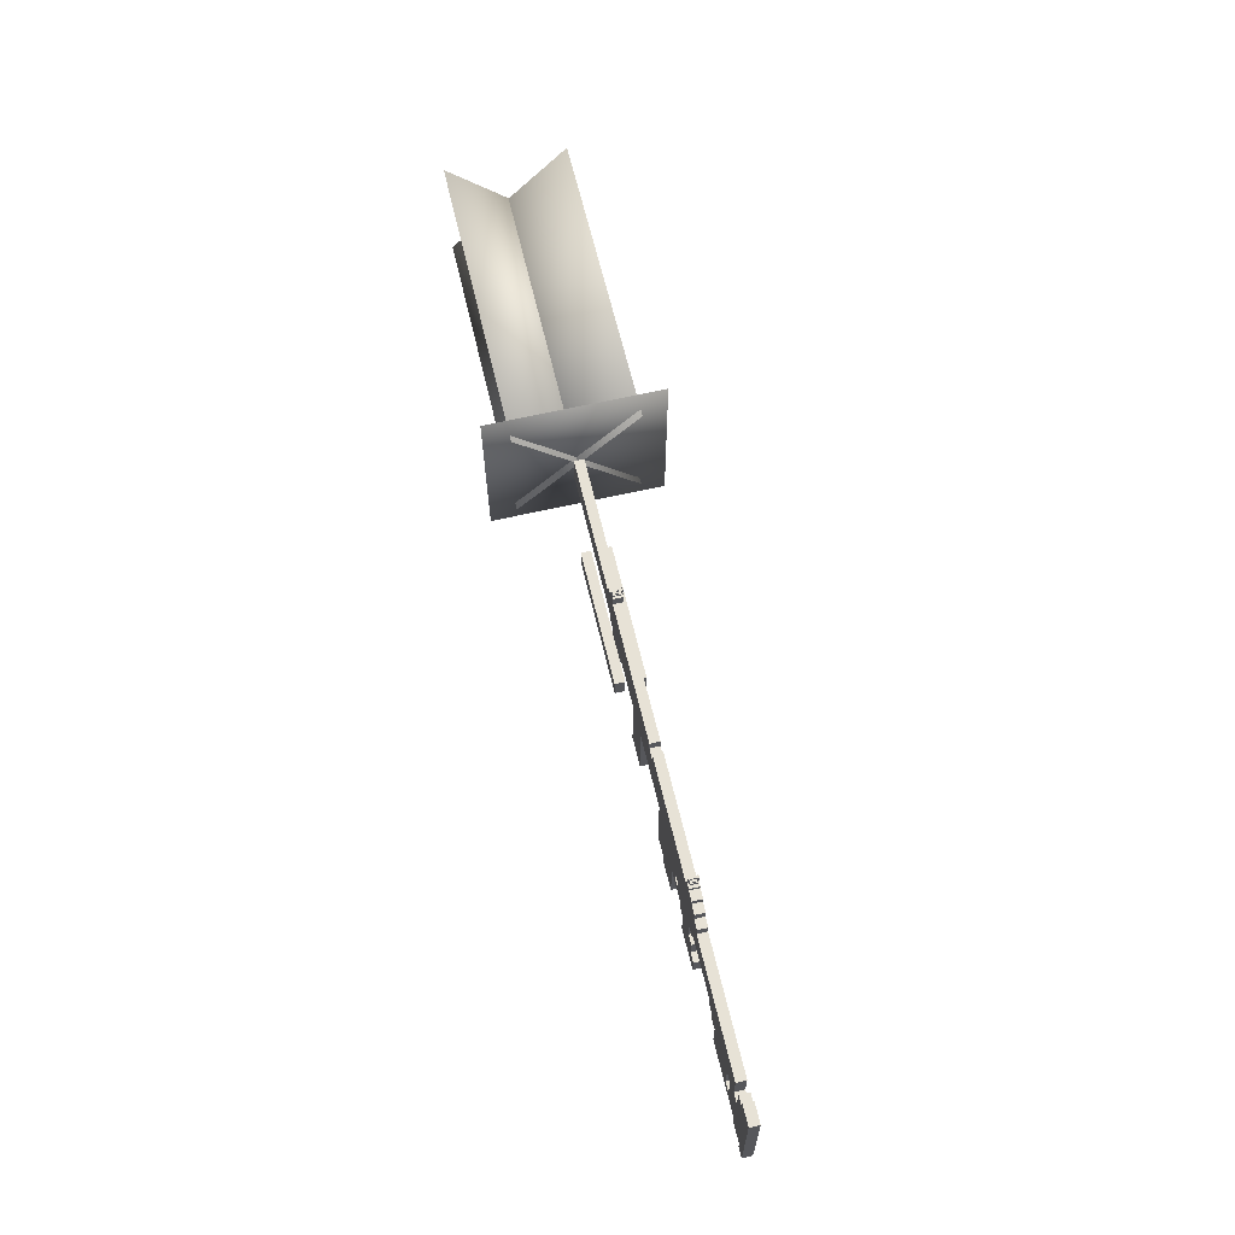
<metadata>
{"format":"obj","ext":"obj","renderer":"f3d","projection":"perspective","resolution":1024,"background":"white","views":[{"elev":63.2,"azim":-103.2,"up":"+Y"}]}
</metadata>
<code>
o gunModel
v -10.68 -4.007 -0.1564
v -10.68 -4.007 0.1561
v -10.68 -1.195 0.1561
v -10.68 -1.195 -0.1564
v -9.74 -4.007 -0.1564
v -9.74 -1.195 -0.1564
v -9.74 -4.007 0.1561
v -9.74 -1.195 0.1561
v -10.68 -4.32 -0.1564
v -10.68 -4.32 0.1561
v -10.68 -4.007 0.1561
v -10.68 -4.007 -0.1564
v -10.36 -4.32 -0.1564
v -10.36 -4.007 -0.1564
v -10.36 -4.32 0.1561
v -10.36 -4.007 0.1561
v -10.68 -1.195 -0.1564
v -10.68 -1.195 0.1561
v -10.68 -0.8824 0.1561
v -10.68 -0.8824 -0.1564
v -10.05 -1.195 -0.1564
v -10.05 -0.8824 -0.1564
v -10.05 -1.195 0.1561
v -10.05 -0.8824 0.1561
v -9.74 -3.695 -0.1564
v -9.74 -3.695 0.1561
v -9.74 -2.132 0.1561
v -9.74 -2.132 -0.1564
v -9.115 -3.695 -0.1564
v -9.115 -2.132 -0.1564
v -9.115 -3.695 0.1561
v -9.115 -2.132 0.1561
v -9.427 -2.132 -0.1564
v -9.427 -2.132 0.1561
v -9.427 -1.195 0.1561
v -9.427 -1.195 -0.1564
v -5.052 -2.132 -0.1564
v -5.052 -1.195 -0.1564
v -5.052 -2.132 0.1561
v -5.052 -1.195 0.1561
v -9.115 -2.445 -0.1564
v -9.115 -2.445 0.1561
v -9.115 -2.132 0.1561
v -9.115 -2.132 -0.1564
v -6.927 -2.445 -0.1564
v -6.927 -2.132 -0.1564
v -6.927 -2.445 0.1561
v -6.927 -2.132 0.1561
v -8.802 -3.695 -0.1564
v -8.802 -3.695 0.1561
v -8.802 -2.445 0.1561
v -8.802 -2.445 -0.1564
v -7.552 -3.695 -0.1564
v -7.552 -2.445 -0.1564
v -7.552 -3.695 0.1561
v -7.552 -2.445 0.1561
v -7.552 -2.757 -0.1564
v -7.552 -2.757 0.1561
v -7.552 -2.445 0.1561
v -7.552 -2.445 -0.1564
v -7.24 -2.757 -0.1564
v -7.24 -2.445 -0.1564
v -7.24 -2.757 0.1561
v -7.24 -2.445 0.1561
v -9.115 -3.695 -0.1564
v -9.115 -3.695 0.1561
v -9.115 -3.382 0.1561
v -9.115 -3.382 -0.1564
v -8.802 -3.695 -0.1564
v -8.802 -3.382 -0.1564
v -8.802 -3.695 0.1561
v -8.802 -3.382 0.1561
v -5.365 -1.195 -0.1564
v -5.365 -1.195 0.1561
v -5.365 -0.8824 0.1561
v -5.365 -0.8824 -0.1564
v -5.052 -1.195 -0.1564
v -5.052 -0.8824 -0.1564
v -5.052 -1.195 0.1561
v -5.052 -0.8824 0.1561
v -5.052 -2.132 -0.1564
v -5.052 -2.132 0.1561
v -5.052 -0.5699 0.1561
v -5.052 -0.5699 -0.1564
v -0.3649 -2.132 -0.1564
v -0.3649 -0.5699 -0.1564
v -0.3649 -2.132 0.1561
v -0.3649 -0.5699 0.1561
v -5.052 -2.445 -0.1564
v -5.052 -2.445 0.1561
v -5.052 -2.132 0.1561
v -5.052 -2.132 -0.1564
v -3.177 -2.445 -0.1564
v -3.177 -2.132 -0.1564
v -3.177 -2.445 0.1561
v -3.177 -2.132 0.1561
v -4.74 -2.757 -0.1564
v -4.74 -2.757 0.1561
v -4.74 -2.445 0.1561
v -4.74 -2.445 -0.1564
v -3.49 -2.757 -0.1564
v -3.49 -2.445 -0.1564
v -3.49 -2.757 0.1561
v -3.49 -2.445 0.1561
v -3.177 -2.757 -0.1564
v -3.177 -2.757 0.1561
v -3.177 -2.132 0.1561
v -3.177 -2.132 -0.1564
v -1.302 -2.757 -0.1564
v -1.302 -2.132 -0.1564
v -1.302 -2.757 0.1561
v -1.302 -2.132 0.1561
v -4.74 -3.07 -0.1564
v -4.74 -3.07 0.1561
v -4.74 -2.757 0.1561
v -4.74 -2.757 -0.1564
v -2.24 -3.07 -0.1564
v -2.24 -2.757 -0.1564
v -2.24 -3.07 0.1561
v -2.24 -2.757 0.1561
v -5.052 -4.32 -0.1564
v -5.052 -4.32 0.1561
v -5.052 -3.07 0.1561
v -5.052 -3.07 -0.1564
v -4.115 -4.32 -0.1564
v -4.115 -3.07 -0.1564
v -4.115 -4.32 0.1561
v -4.115 -3.07 0.1561
v -4.115 -3.382 -0.1564
v -4.115 -3.382 0.1561
v -4.115 -3.07 0.1561
v -4.115 -3.07 -0.1564
v -3.802 -3.382 -0.1564
v -3.802 -3.07 -0.1564
v -3.802 -3.382 0.1561
v -3.802 -3.07 0.1561
v -5.365 -4.32 -0.1564
v -5.365 -4.32 0.1561
v -5.365 -3.695 0.1561
v -5.365 -3.695 -0.1564
v -5.052 -4.32 -0.1564
v -5.052 -3.695 -0.1564
v -5.052 -4.32 0.1561
v -5.052 -3.695 0.1561
v -0.3649 -2.132 -0.1564
v -0.3649 -2.132 0.1561
v -0.3649 -0.8824 0.1561
v -0.3649 -0.8824 -0.1564
v -0.05245 -2.132 -0.1564
v -0.05245 -0.8824 -0.1564
v -0.05245 -2.132 0.1561
v -0.05245 -0.8824 0.1561
v -0.05245 -2.132 -0.1564
v -0.05245 -2.132 0.1561
v -0.05245 -0.5699 0.1561
v -0.05245 -0.5699 -0.1564
v 1.823 -2.132 -0.1564
v 1.823 -0.5699 -0.1564
v 1.823 -2.132 0.1561
v 1.823 -0.5699 0.1561
v 0.8851 -4.32 -0.1564
v 0.8851 -4.32 0.1561
v 0.8851 -2.132 0.1561
v 0.8851 -2.132 -0.1564
v 1.823 -4.32 -0.1564
v 1.823 -2.132 -0.1564
v 1.823 -4.32 0.1561
v 1.823 -2.132 0.1561
v 1.823 -2.132 -0.1564
v 1.823 -2.132 0.1561
v 1.823 -0.5699 0.1561
v 1.823 -0.5699 -0.1564
v 4.635 -2.132 -0.1564
v 4.635 -0.5699 -0.1564
v 4.635 -2.132 0.1561
v 4.635 -0.5699 0.1561
v 4.635 -0.8824 -0.1564
v 4.635 -0.8824 0.1561
v 4.635 -0.5699 0.1561
v 4.635 -0.5699 -0.1564
v 4.948 -0.8824 -0.1564
v 4.948 -0.5699 -0.1564
v 4.948 -0.8824 0.1561
v 4.948 -0.5699 0.1561
v 4.635 -1.82 -0.1564
v 4.635 -1.82 0.1561
v 4.635 -0.8824 0.1561
v 4.635 -0.8824 -0.1564
v 9.323 -1.82 -0.1564
v 9.323 -0.8824 -0.1564
v 9.323 -1.82 0.1561
v 9.323 -0.8824 0.1561
v 3.385 -2.445 -0.1564
v 3.385 -2.445 0.1561
v 3.385 -2.132 0.1561
v 3.385 -2.132 -0.1564
v 4.323 -2.445 -0.1564
v 4.323 -2.132 -0.1564
v 4.323 -2.445 0.1561
v 4.323 -2.132 0.1561
v 2.76 -3.07 0.1561
v 2.76 -3.07 0.4686
v 2.76 -2.445 0.4686
v 2.76 -2.445 0.1561
v 7.135 -3.07 0.1561
v 7.135 -2.445 0.1561
v 7.135 -3.07 0.4686
v 7.135 -2.445 0.4686
v 2.76 -3.07 -0.4689
v 2.76 -3.07 -0.1564
v 2.76 -2.445 -0.1564
v 2.76 -2.445 -0.4689
v 7.135 -3.07 -0.4689
v 7.135 -2.445 -0.4689
v 7.135 -3.07 -0.1564
v 7.135 -2.445 -0.1564
f 1 2 3 4
f 5 1 4 6
f 7 5 6 8
f 2 7 8 3
f 8 6 4 3
f 2 1 5 7
f 9 10 11 12
f 13 9 12 14
f 15 13 14 16
f 10 15 16 11
f 16 14 12 11
f 10 9 13 15
f 17 18 19 20
f 21 17 20 22
f 23 21 22 24
f 18 23 24 19
f 24 22 20 19
f 18 17 21 23
f 25 26 27 28
f 29 25 28 30
f 31 29 30 32
f 26 31 32 27
f 32 30 28 27
f 26 25 29 31
f 33 34 35 36
f 37 33 36 38
f 39 37 38 40
f 34 39 40 35
f 40 38 36 35
f 34 33 37 39
f 41 42 43 44
f 45 41 44 46
f 47 45 46 48
f 42 47 48 43
f 48 46 44 43
f 42 41 45 47
f 49 50 51 52
f 53 49 52 54
f 55 53 54 56
f 50 55 56 51
f 56 54 52 51
f 50 49 53 55
f 57 58 59 60
f 61 57 60 62
f 63 61 62 64
f 58 63 64 59
f 64 62 60 59
f 58 57 61 63
f 65 66 67 68
f 69 65 68 70
f 71 69 70 72
f 66 71 72 67
f 72 70 68 67
f 66 65 69 71
f 73 74 75 76
f 77 73 76 78
f 79 77 78 80
f 74 79 80 75
f 80 78 76 75
f 74 73 77 79
f 81 82 83 84
f 85 81 84 86
f 87 85 86 88
f 82 87 88 83
f 88 86 84 83
f 82 81 85 87
f 89 90 91 92
f 93 89 92 94
f 95 93 94 96
f 90 95 96 91
f 96 94 92 91
f 90 89 93 95
f 97 98 99 100
f 101 97 100 102
f 103 101 102 104
f 98 103 104 99
f 104 102 100 99
f 98 97 101 103
f 105 106 107 108
f 109 105 108 110
f 111 109 110 112
f 106 111 112 107
f 112 110 108 107
f 106 105 109 111
f 113 114 115 116
f 117 113 116 118
f 119 117 118 120
f 114 119 120 115
f 120 118 116 115
f 114 113 117 119
f 121 122 123 124
f 125 121 124 126
f 127 125 126 128
f 122 127 128 123
f 128 126 124 123
f 122 121 125 127
f 129 130 131 132
f 133 129 132 134
f 135 133 134 136
f 130 135 136 131
f 136 134 132 131
f 130 129 133 135
f 137 138 139 140
f 141 137 140 142
f 143 141 142 144
f 138 143 144 139
f 144 142 140 139
f 138 137 141 143
f 145 146 147 148
f 149 145 148 150
f 151 149 150 152
f 146 151 152 147
f 152 150 148 147
f 146 145 149 151
f 153 154 155 156
f 157 153 156 158
f 159 157 158 160
f 154 159 160 155
f 160 158 156 155
f 154 153 157 159
f 161 162 163 164
f 165 161 164 166
f 167 165 166 168
f 162 167 168 163
f 168 166 164 163
f 162 161 165 167
f 169 170 171 172
f 173 169 172 174
f 175 173 174 176
f 170 175 176 171
f 176 174 172 171
f 170 169 173 175
f 177 178 179 180
f 181 177 180 182
f 183 181 182 184
f 178 183 184 179
f 184 182 180 179
f 178 177 181 183
f 185 186 187 188
f 189 185 188 190
f 191 189 190 192
f 186 191 192 187
f 192 190 188 187
f 186 185 189 191
f 193 194 195 196
f 197 193 196 198
f 199 197 198 200
f 194 199 200 195
f 200 198 196 195
f 194 193 197 199
f 201 202 203 204
f 205 201 204 206
f 207 205 206 208
f 202 207 208 203
f 208 206 204 203
f 202 201 205 207
f 209 210 211 212
f 213 209 212 214
f 215 213 214 216
f 210 215 216 211
f 216 214 212 211
f 210 209 213 215
o ammoModel
v -2.24 -3.07 -0.1564
v -2.24 -3.07 0.1561
v -2.24 -2.757 0.1561
v -2.24 -2.757 -0.1564
v -1.302 -3.07 -0.1564
v -1.302 -2.757 -0.1564
v -1.302 -3.07 0.1561
v -1.302 -2.757 0.1561
v -2.865 -4.32 -0.1564
v -2.865 -4.32 0.1561
v -2.865 -3.07 0.1561
v -2.865 -3.07 -0.1564
v -1.302 -4.32 -0.1564
v -1.302 -3.07 -0.1564
v -1.302 -4.32 0.1561
v -1.302 -3.07 0.1561
v -2.865 -4.632 -0.1564
v -2.865 -4.632 0.1561
v -2.865 -4.32 0.1561
v -2.865 -4.32 -0.1564
v -1.927 -4.632 -0.1564
v -1.927 -4.32 -0.1564
v -1.927 -4.632 0.1561
v -1.927 -4.32 0.1561
f 217 218 219 220
f 221 217 220 222
f 223 221 222 224
f 218 223 224 219
f 224 222 220 219
f 218 217 221 223
f 225 226 227 228
f 229 225 228 230
f 231 229 230 232
f 226 231 232 227
f 232 230 228 227
f 226 225 229 231
f 233 234 235 236
f 237 233 236 238
f 239 237 238 240
f 234 239 240 235
f 240 238 236 235
f 234 233 237 239
o defaultScopeModel
v -4.427 -0.5699 -0.1564
v -4.427 -0.5699 0.1561
v -4.427 -0.2574 0.1561
v -4.427 -0.2574 -0.1564
v -4.115 -0.5699 -0.1564
v -4.115 -0.2574 -0.1564
v -4.115 -0.5699 0.1561
v -4.115 -0.2574 0.1561
v -4.31 -0.1402 -0.1564
v -4.31 -0.1402 -0.1173
v -4.31 0.09416 -0.1173
v -4.31 0.09416 -0.1564
v -4.232 -0.1402 -0.1564
v -4.232 0.09416 -0.1564
v -4.232 -0.1402 -0.1173
v -4.232 0.09416 -0.1173
v 4.323 -0.5699 -0.1564
v 4.323 -0.5699 0.1561
v 4.323 -0.2574 0.1561
v 4.323 -0.2574 -0.1564
v 4.635 -0.5699 -0.1564
v 4.635 -0.2574 -0.1564
v 4.635 -0.5699 0.1561
v 4.635 -0.2574 0.1561
v 4.44 -0.148 -0.03135
v 4.44 -0.148 0.03115
v 4.44 -0.0699 0.03115
v 4.44 -0.0699 -0.03135
v 4.487 -0.148 -0.03135
v 4.487 -0.0699 -0.03135
v 4.487 -0.148 0.03115
v 4.487 -0.0699 0.03115
v -4.31 -0.1402 0.1171
v -4.31 -0.1402 0.1561
v -4.31 0.09416 0.1561
v -4.31 0.09416 0.1171
v -4.232 -0.1402 0.1171
v -4.232 0.09416 0.1171
v -4.232 -0.1402 0.1561
v -4.232 0.09416 0.1561
v -4.31 0.09416 -0.1173
v -4.31 0.09416 0.1171
v -4.31 0.1332 0.1171
v -4.31 0.1332 -0.1173
v -4.232 0.09416 -0.1173
v -4.232 0.1332 -0.1173
v -4.232 0.09416 0.1171
v -4.232 0.1332 0.1171
v -4.31 -0.2574 -0.1173
v -4.31 -0.2574 0.1171
v -4.31 -0.1402 0.1171
v -4.31 -0.1402 -0.1173
v -4.232 -0.2574 -0.1173
v -4.232 -0.1402 -0.1173
v -4.232 -0.2574 0.1171
v -4.232 -0.1402 0.1171
v -4.31 0.0551 0.07802
v -4.31 0.0551 0.1171
v -4.31 0.09416 0.1171
v -4.31 0.09416 0.07802
v -4.232 0.0551 0.07802
v -4.232 0.09416 0.07802
v -4.232 0.0551 0.1171
v -4.232 0.09416 0.1171
v -4.31 0.0551 -0.1173
v -4.31 0.0551 -0.07823
v -4.31 0.09416 -0.07823
v -4.31 0.09416 -0.1173
v -4.232 0.0551 -0.1173
v -4.232 0.09416 -0.1173
v -4.232 0.0551 -0.07823
v -4.232 0.09416 -0.07823
v -4.31 -0.1402 -0.1173
v -4.31 -0.1402 -0.07823
v -4.31 -0.1012 -0.07823
v -4.31 -0.1012 -0.1173
v -4.232 -0.1402 -0.1173
v -4.232 -0.1012 -0.1173
v -4.232 -0.1402 -0.07823
v -4.232 -0.1012 -0.07823
v -4.31 -0.1402 0.07802
v -4.31 -0.1402 0.1171
v -4.31 -0.1012 0.1171
v -4.31 -0.1012 0.07802
v -4.232 -0.1402 0.07802
v -4.232 -0.1012 0.07802
v -4.232 -0.1402 0.1171
v -4.232 -0.1012 0.1171
v -4.31 -0.1012 -0.1173
v -4.31 -0.1012 -0.09385
v -4.31 0.0551 -0.09385
v -4.31 0.0551 -0.1173
v -4.232 -0.1012 -0.1173
v -4.232 0.0551 -0.1173
v -4.232 -0.1012 -0.09385
v -4.232 0.0551 -0.09385
v -4.31 -0.1012 0.09365
v -4.31 -0.1012 0.1171
v -4.31 0.0551 0.1171
v -4.31 0.0551 0.09365
v -4.232 -0.1012 0.09365
v -4.232 0.0551 0.09365
v -4.232 -0.1012 0.1171
v -4.232 0.0551 0.1171
v -4.31 -0.1402 -0.07823
v -4.31 -0.1402 0.07802
v -4.31 -0.1168 0.07802
v -4.31 -0.1168 -0.07823
v -4.232 -0.1402 -0.07823
v -4.232 -0.1168 -0.07823
v -4.232 -0.1402 0.07802
v -4.232 -0.1168 0.07802
v -4.31 0.07072 -0.07823
v -4.31 0.07072 0.07802
v -4.31 0.09416 0.07802
v -4.31 0.09416 -0.07823
v -4.232 0.07072 -0.07823
v -4.232 0.09416 -0.07823
v -4.232 0.07072 0.07802
v -4.232 0.09416 0.07802
v -4.74 -0.5699 -0.1564
v -4.74 -0.5699 0.1561
v -4.74 -0.3746 0.1561
v -4.74 -0.3746 -0.1564
v -4.427 -0.5699 -0.1564
v -4.427 -0.3746 -0.1564
v -4.427 -0.5699 0.1561
v -4.427 -0.3746 0.1561
v -4.334 -0.2574 -0.1173
v -4.334 -0.2574 0.1171
v -4.334 -0.1793 0.1171
v -4.334 -0.1793 -0.1173
v -4.31 -0.2574 -0.1173
v -4.31 -0.1793 -0.1173
v -4.31 -0.2574 0.1171
v -4.31 -0.1793 0.1171
v -4.232 -0.2574 -0.1173
v -4.232 -0.2574 0.1171
v -4.232 -0.1793 0.1171
v -4.232 -0.1793 -0.1173
v -4.209 -0.2574 -0.1173
v -4.209 -0.1793 -0.1173
v -4.209 -0.2574 0.1171
v -4.209 -0.1793 0.1171
v 4.44 -0.0699 -0.03135
v 4.44 -0.0699 0.03115
v 4.44 -0.007405 0.03115
v 4.44 -0.007405 -0.03135
v 4.487 -0.0699 -0.03135
v 4.487 -0.007405 -0.03135
v 4.487 -0.0699 0.03115
v 4.487 -0.007405 0.03115
v 4.416 -0.2574 -0.1564
v 4.416 -0.2574 0.1561
v 4.416 -0.148 0.1561
v 4.416 -0.148 -0.1564
v 4.502 -0.2574 -0.1564
v 4.502 -0.148 -0.1564
v 4.502 -0.2574 0.1561
v 4.502 -0.148 0.1561
v 4.416 -0.148 -0.172
v 4.416 -0.148 -0.1251
v 4.416 -0.05428 -0.1251
v 4.416 -0.05428 -0.172
v 4.502 -0.148 -0.172
v 4.502 -0.05428 -0.172
v 4.502 -0.148 -0.1251
v 4.502 -0.05428 -0.1251
v 4.416 -0.05428 -0.1876
v 4.416 -0.05428 -0.1407
v 4.416 -0.007405 -0.1407
v 4.416 -0.007405 -0.1876
v 4.502 -0.05428 -0.1876
v 4.502 -0.007405 -0.1876
v 4.502 -0.05428 -0.1407
v 4.502 -0.007405 -0.1407
v 4.416 -0.148 0.1249
v 4.416 -0.148 0.1718
v 4.416 -0.05428 0.1718
v 4.416 -0.05428 0.1249
v 4.502 -0.148 0.1249
v 4.502 -0.05428 0.1249
v 4.502 -0.148 0.1718
v 4.502 -0.05428 0.1718
v 4.416 -0.05428 0.1405
v 4.416 -0.05428 0.1874
v 4.416 -0.007405 0.1874
v 4.416 -0.007405 0.1405
v 4.502 -0.05428 0.1405
v 4.502 -0.007405 0.1405
v 4.502 -0.05428 0.1874
v 4.502 -0.007405 0.1874
v 4.393 -0.2574 -0.1564
v 4.393 -0.2574 0.1561
v 4.393 -0.1949 0.1561
v 4.393 -0.1949 -0.1564
v 4.416 -0.2574 -0.1564
v 4.416 -0.1949 -0.1564
v 4.416 -0.2574 0.1561
v 4.416 -0.1949 0.1561
v 4.502 -0.2574 -0.1564
v 4.502 -0.2574 0.1561
v 4.502 -0.1949 0.1561
v 4.502 -0.1949 -0.1564
v 4.526 -0.2574 -0.1564
v 4.526 -0.1949 -0.1564
v 4.526 -0.2574 0.1561
v 4.526 -0.1949 0.1561
f 241 242 243 244
f 245 241 244 246
f 247 245 246 248
f 242 247 248 243
f 248 246 244 243
f 242 241 245 247
f 249 250 251 252
f 253 249 252 254
f 255 253 254 256
f 250 255 256 251
f 256 254 252 251
f 250 249 253 255
f 257 258 259 260
f 261 257 260 262
f 263 261 262 264
f 258 263 264 259
f 264 262 260 259
f 258 257 261 263
f 265 266 267 268
f 269 265 268 270
f 271 269 270 272
f 266 271 272 267
f 272 270 268 267
f 266 265 269 271
f 273 274 275 276
f 277 273 276 278
f 279 277 278 280
f 274 279 280 275
f 280 278 276 275
f 274 273 277 279
f 281 282 283 284
f 285 281 284 286
f 287 285 286 288
f 282 287 288 283
f 288 286 284 283
f 282 281 285 287
f 289 290 291 292
f 293 289 292 294
f 295 293 294 296
f 290 295 296 291
f 296 294 292 291
f 290 289 293 295
f 297 298 299 300
f 301 297 300 302
f 303 301 302 304
f 298 303 304 299
f 304 302 300 299
f 298 297 301 303
f 305 306 307 308
f 309 305 308 310
f 311 309 310 312
f 306 311 312 307
f 312 310 308 307
f 306 305 309 311
f 313 314 315 316
f 317 313 316 318
f 319 317 318 320
f 314 319 320 315
f 320 318 316 315
f 314 313 317 319
f 321 322 323 324
f 325 321 324 326
f 327 325 326 328
f 322 327 328 323
f 328 326 324 323
f 322 321 325 327
f 329 330 331 332
f 333 329 332 334
f 335 333 334 336
f 330 335 336 331
f 336 334 332 331
f 330 329 333 335
f 337 338 339 340
f 341 337 340 342
f 343 341 342 344
f 338 343 344 339
f 344 342 340 339
f 338 337 341 343
f 345 346 347 348
f 349 345 348 350
f 351 349 350 352
f 346 351 352 347
f 352 350 348 347
f 346 345 349 351
f 353 354 355 356
f 357 353 356 358
f 359 357 358 360
f 354 359 360 355
f 360 358 356 355
f 354 353 357 359
f 361 362 363 364
f 365 361 364 366
f 367 365 366 368
f 362 367 368 363
f 368 366 364 363
f 362 361 365 367
f 369 370 371 372
f 373 369 372 374
f 375 373 374 376
f 370 375 376 371
f 376 374 372 371
f 370 369 373 375
f 377 378 379 380
f 381 377 380 382
f 383 381 382 384
f 378 383 384 379
f 384 382 380 379
f 378 377 381 383
f 385 386 387 388
f 389 385 388 390
f 391 389 390 392
f 386 391 392 387
f 392 390 388 387
f 386 385 389 391
f 393 394 395 396
f 397 393 396 398
f 399 397 398 400
f 394 399 400 395
f 400 398 396 395
f 394 393 397 399
f 401 402 403 404
f 405 401 404 406
f 407 405 406 408
f 402 407 408 403
f 408 406 404 403
f 402 401 405 407
f 409 410 411 412
f 413 409 412 414
f 415 413 414 416
f 410 415 416 411
f 416 414 412 411
f 410 409 413 415
f 417 418 419 420
f 421 417 420 422
f 423 421 422 424
f 418 423 424 419
f 424 422 420 419
f 418 417 421 423
f 425 426 427 428
f 429 425 428 430
f 431 429 430 432
f 426 431 432 427
f 432 430 428 427
f 426 425 429 431
f 433 434 435 436
f 437 433 436 438
f 439 437 438 440
f 434 439 440 435
f 440 438 436 435
f 434 433 437 439
f 441 442 443 444
f 445 441 444 446
f 447 445 446 448
f 442 447 448 443
f 448 446 444 443
f 442 441 445 447
o triggerModel
v -3.68 -2.384 -0.001307
v -3.68 -2.384 0.001305
v -3.68 -2.378 0.001305
v -3.68 -2.378 -0.001307
v -3.666 -2.384 -0.001307
v -3.666 -2.378 -0.001307
v -3.666 -2.384 0.001305
v -3.666 -2.378 0.001305
v -3.68 -2.386 -0.001307
v -3.68 -2.386 0.001305
v -3.68 -2.384 0.001305
v -3.68 -2.384 -0.001307
v -3.664 -2.386 -0.001307
v -3.664 -2.384 -0.001307
v -3.664 -2.386 0.001305
v -3.664 -2.384 0.001305
v -3.677 -2.389 -0.001307
v -3.677 -2.389 0.001305
v -3.677 -2.386 0.001305
v -3.677 -2.386 -0.001307
v -3.664 -2.389 -0.001307
v -3.664 -2.386 -0.001307
v -3.664 -2.389 0.001305
v -3.664 -2.386 0.001305
v -3.677 -2.391 -0.001307
v -3.677 -2.391 0.001305
v -3.677 -2.389 0.001305
v -3.677 -2.389 -0.001307
v -3.661 -2.391 -0.001307
v -3.661 -2.389 -0.001307
v -3.661 -2.391 0.001305
v -3.661 -2.389 0.001305
v -3.674 -2.394 -0.001307
v -3.674 -2.394 0.001305
v -3.674 -2.391 0.001305
v -3.674 -2.391 -0.001307
v -3.659 -2.394 -0.001307
v -3.659 -2.391 -0.001307
v -3.659 -2.394 0.001305
v -3.659 -2.391 0.001305
v -3.674 -2.397 -0.001307
v -3.674 -2.397 0.001305
v -3.674 -2.394 0.001305
v -3.674 -2.394 -0.001307
v -3.656 -2.397 -0.001307
v -3.656 -2.394 -0.001307
v -3.656 -2.397 0.001305
v -3.656 -2.394 0.001305
v -3.672 -2.399 -0.001307
v -3.672 -2.399 0.001305
v -3.672 -2.397 0.001305
v -3.672 -2.397 -0.001307
v -3.656 -2.399 -0.001307
v -3.656 -2.397 -0.001307
v -3.656 -2.399 0.001305
v -3.656 -2.397 0.001305
v -3.669 -2.402 -0.001307
v -3.669 -2.402 0.001305
v -3.669 -2.399 0.001305
v -3.669 -2.399 -0.001307
v -3.659 -2.402 -0.001307
v -3.659 -2.399 -0.001307
v -3.659 -2.402 0.001305
v -3.659 -2.399 0.001305
v -3.666 -2.405 -0.001307
v -3.666 -2.405 0.001305
v -3.666 -2.402 0.001305
v -3.666 -2.402 -0.001307
v -3.661 -2.405 -0.001307
v -3.661 -2.402 -0.001307
v -3.661 -2.405 0.001305
v -3.661 -2.402 0.001305
f 449 450 451 452
f 453 449 452 454
f 455 453 454 456
f 450 455 456 451
f 456 454 452 451
f 450 449 453 455
f 457 458 459 460
f 461 457 460 462
f 463 461 462 464
f 458 463 464 459
f 464 462 460 459
f 458 457 461 463
f 465 466 467 468
f 469 465 468 470
f 471 469 470 472
f 466 471 472 467
f 472 470 468 467
f 466 465 469 471
f 473 474 475 476
f 477 473 476 478
f 479 477 478 480
f 474 479 480 475
f 480 478 476 475
f 474 473 477 479
f 481 482 483 484
f 485 481 484 486
f 487 485 486 488
f 482 487 488 483
f 488 486 484 483
f 482 481 485 487
f 489 490 491 492
f 493 489 492 494
f 495 493 494 496
f 490 495 496 491
f 496 494 492 491
f 490 489 493 495
f 497 498 499 500
f 501 497 500 502
f 503 501 502 504
f 498 503 504 499
f 504 502 500 499
f 498 497 501 503
f 505 506 507 508
f 509 505 508 510
f 511 509 510 512
f 506 511 512 507
f 512 510 508 507
f 506 505 509 511
f 513 514 515 516
f 517 513 516 518
f 519 517 518 520
f 514 519 520 515
f 520 518 516 515
f 514 513 517 519
o flashModel
v 9.465 -3.273 -1.932
v 9.465 0.5912 1.932
v 9.465 0.5912 1.932
v 9.465 -3.273 -1.932
v 19.47 -3.273 -1.932
v 19.47 0.5912 1.932
v 19.47 -3.273 -1.932
v 19.47 0.5912 1.932
v 9.708 1.392 -2.733
v 9.708 1.392 2.733
v 9.708 1.392 2.733
v 9.708 1.392 -2.733
v 9.708 -4.074 -2.733
v 9.708 -4.074 2.733
v 9.708 -4.074 -2.733
v 9.708 -4.074 2.733
v 9.486 0.5912 -1.932
v 9.486 -3.273 1.932
v 9.486 -3.273 1.932
v 9.486 0.5913 -1.932
v 19.49 0.5912 -1.932
v 19.49 -3.273 1.932
v 19.49 0.5913 -1.932
v 19.49 -3.273 1.932
f 521 522 523
f 524 521 523
f 525 526 522
f 521 525 522
f 527 528 526
f 525 527 526
f 524 523 528
f 527 524 528
f 522 526 528
f 523 522 528
f 525 521 524
f 527 525 524
f 529 530 531
f 532 529 531
f 533 534 530
f 529 533 530
f 535 536 534
f 533 535 534
f 532 531 536
f 535 532 536
f 530 534 536
f 531 530 536
f 533 529 532
f 535 533 532
f 537 538 539
f 540 537 539
f 541 542 538
f 537 541 538
f 543 544 542
f 541 543 542
f 540 539 544
f 543 540 544
f 538 542 544
f 539 538 544
f 541 537 540
f 543 541 540

</code>
